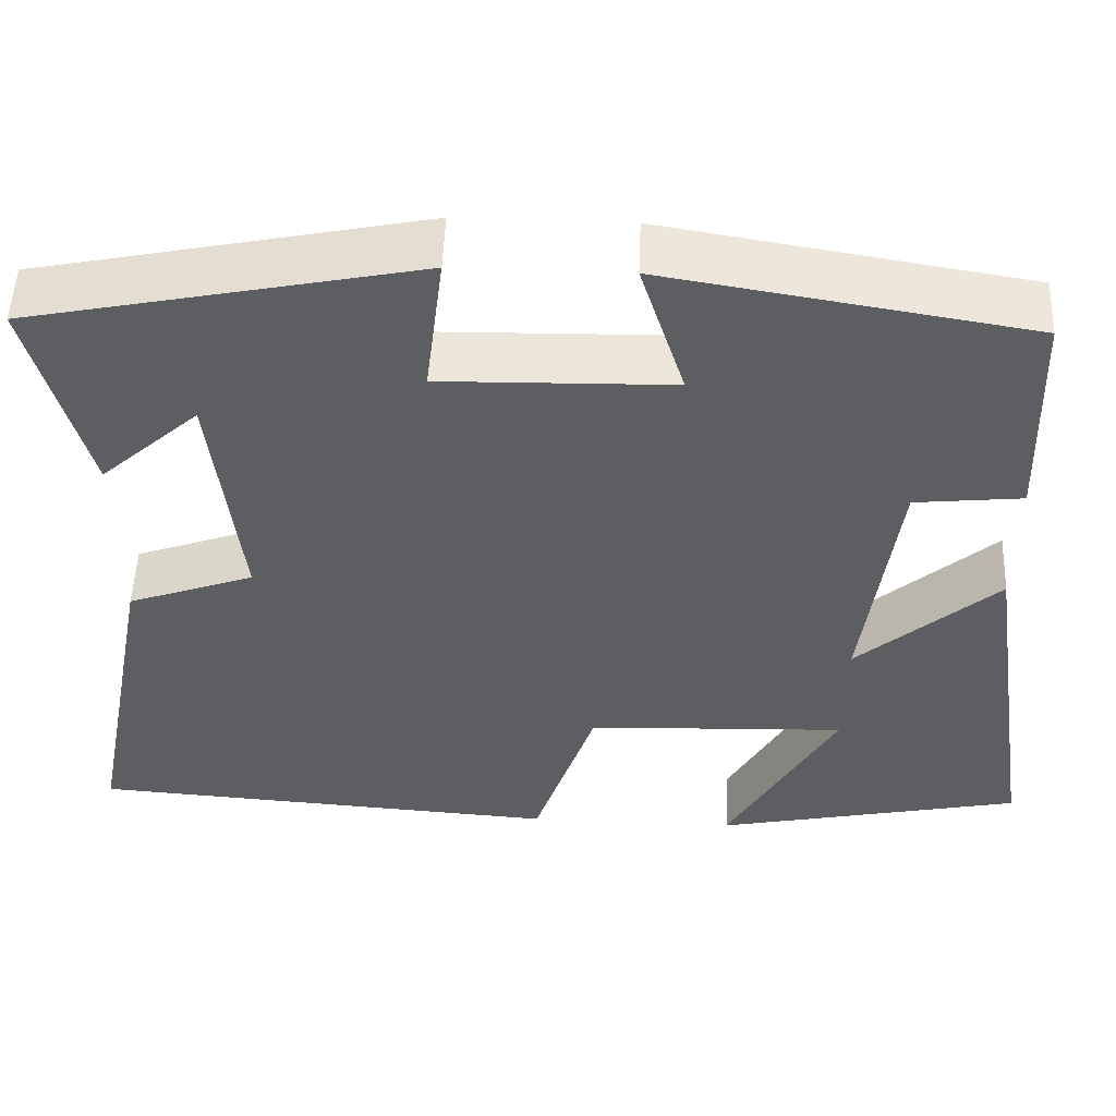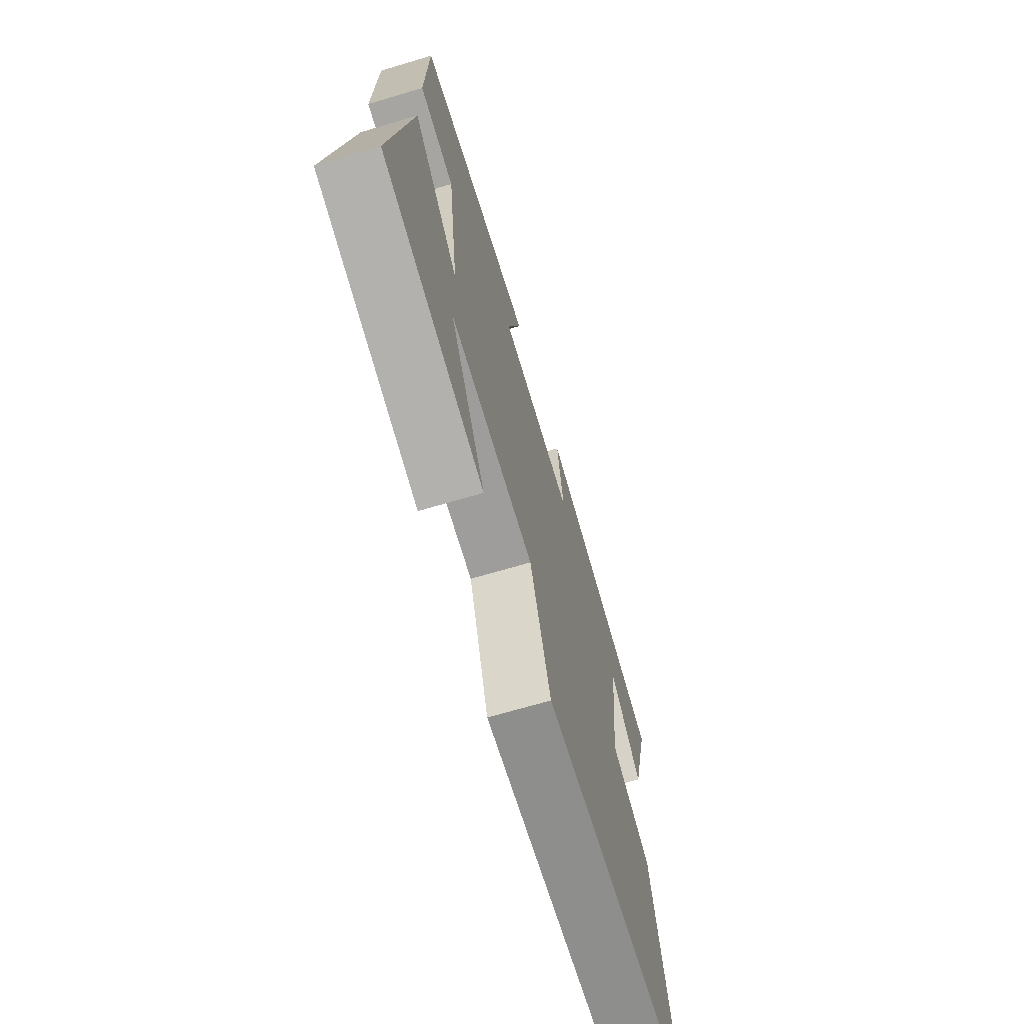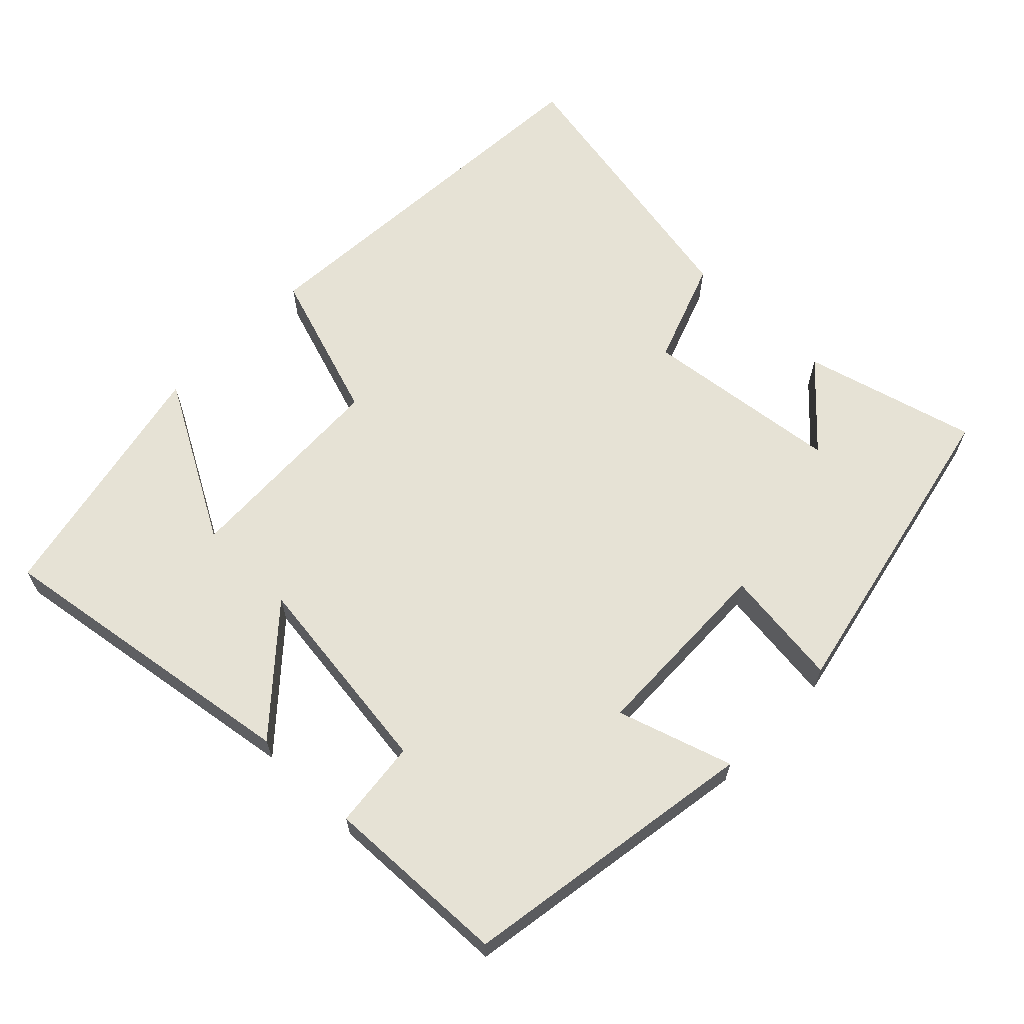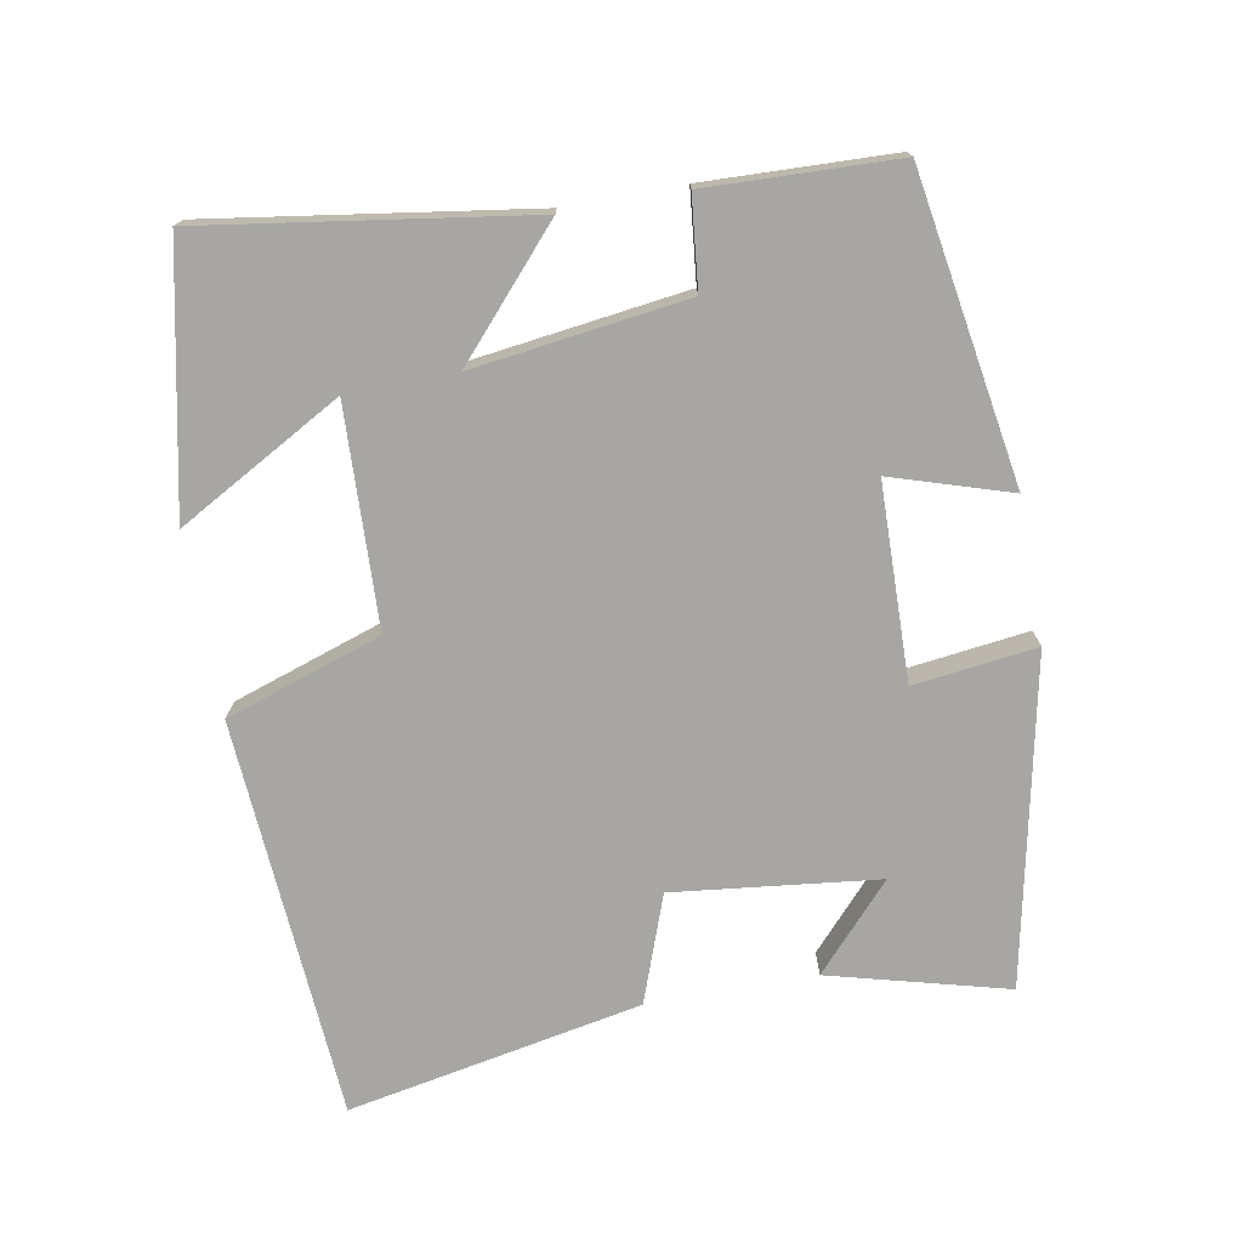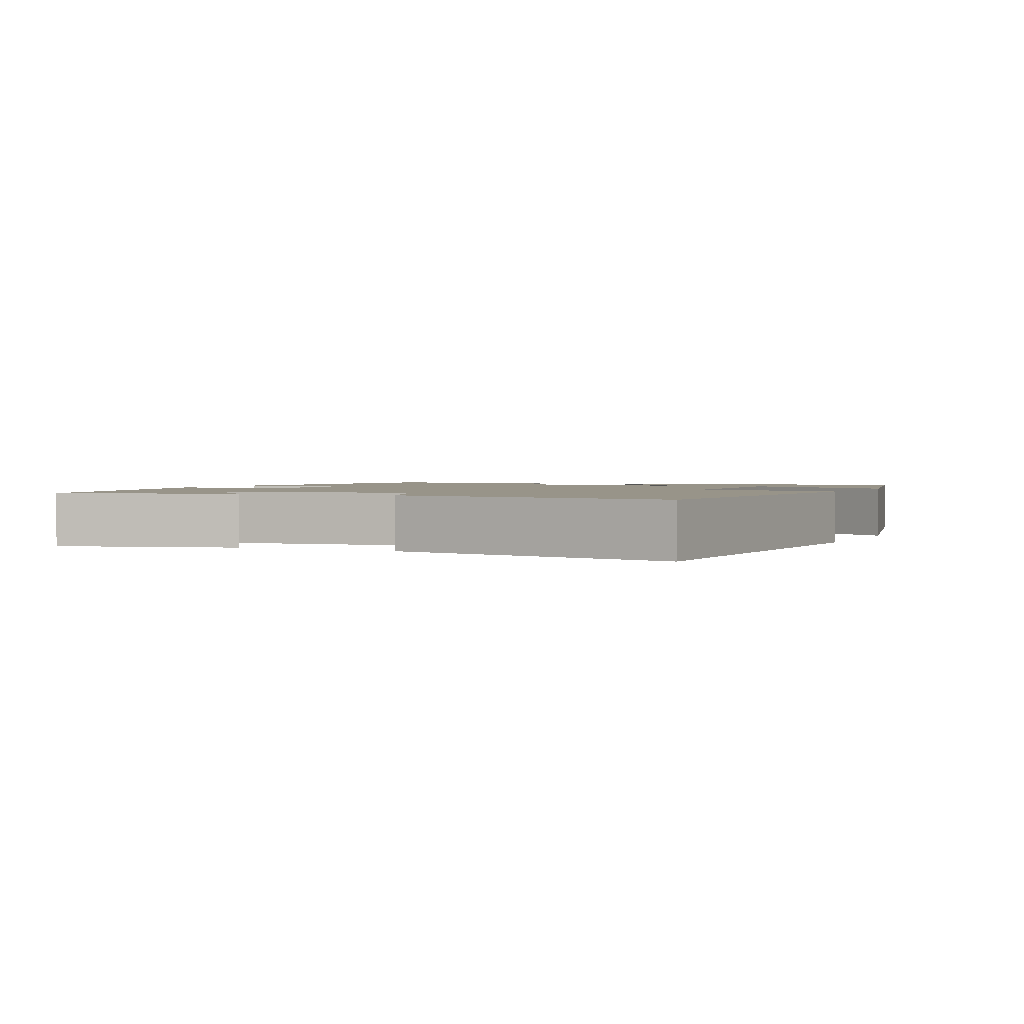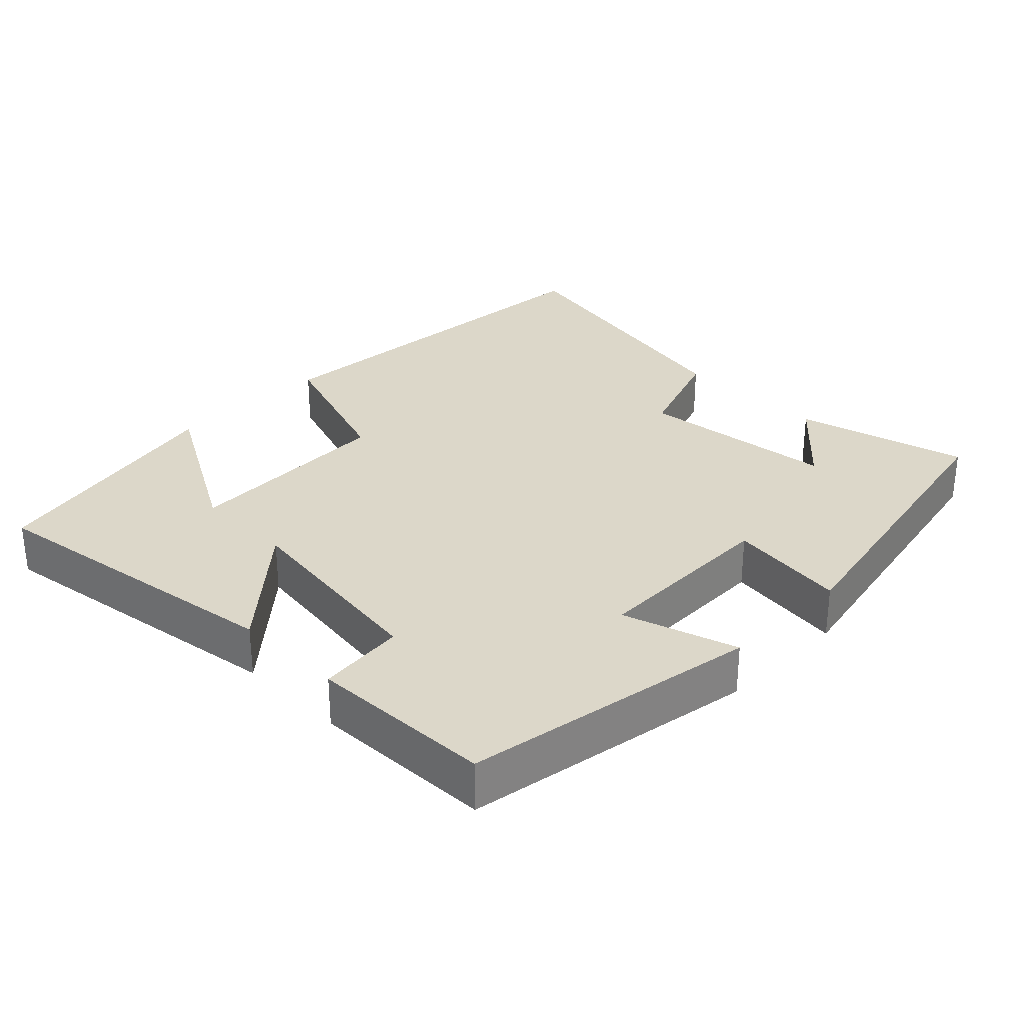
<metadata>
{"format":"obj","ext":"obj","renderer":"f3d","projection":"perspective","resolution":1024,"background":"white","views":[{"elev":51.8,"azim":-177.7,"up":"+Z"},{"elev":-68.4,"azim":-73.4,"up":"+Z"},{"elev":63.9,"azim":-45.9,"up":"+Y"},{"elev":-74.1,"azim":-79.7,"up":"+Y"},{"elev":1.7,"azim":114.3,"up":"+Y"},{"elev":30.3,"azim":-45.1,"up":"+Y"}]}
</metadata>
<code>
v 0.564 0.07 0.408
v 0.5 0.07 0.166
v 0.386 0.07 0.269
v 0.354 0.07 -0.009
v 0.5 0.07 -0.062
v 0.578 0.07 -0.463
v 0.032 0.07 -0.5
v -0.039 0.07 -0.288
v -0.337 0.07 -0.276
v -0.212 0.07 -0.5
v -0.566 0.07 -0.425
v -0.5 0.07 0.014
v -0.339 0.07 -0.129
v -0.377 0.07 0.161
v -0.5 0.07 0.174
v -0.491 0.07 0.432
v -0.075 0.07 0.5
v -0.126 0.07 0.339
v 0.14 0.07 0.333
v 0.119 0.07 0.5
v 0.564 0 0.408
v 0.5 0 0.166
v 0.386 0 0.269
v 0.354 0 -0.009
v 0.5 0 -0.062
v 0.578 0 -0.463
v 0.032 0 -0.5
v -0.039 0 -0.288
v -0.337 0 -0.276
v -0.212 0 -0.5
v -0.566 0 -0.425
v -0.5 0 0.014
v -0.339 0 -0.129
v -0.377 0 0.161
v -0.5 0 0.174
v -0.491 0 0.432
v -0.075 0 0.5
v -0.126 0 0.339
v 0.14 0 0.333
v 0.119 0 0.5
f 19 20 1
f 16 17 18
f 15 16 18
f 14 15 18
f 13 14 18 19
f 11 12 13
f 9 10 11
f 13 19 1
f 11 13 1
f 9 11 1
f 6 7 8
f 5 6 8
f 4 5 8
f 3 4 8 9
f 1 2 3
f 1 3 9
f 21 40 39
f 38 37 36
f 38 36 35
f 38 35 34
f 39 38 34 33
f 33 32 31
f 31 30 29
f 21 39 33
f 21 33 31
f 21 31 29
f 28 27 26
f 28 26 25
f 28 25 24
f 29 28 24 23
f 23 22 21
f 29 23 21
f 1 21 22 2
f 2 22 23 3
f 3 23 24 4
f 4 24 25 5
f 5 25 26 6
f 6 26 27 7
f 7 27 28 8
f 8 28 29 9
f 9 29 30 10
f 10 30 31 11
f 11 31 32 12
f 12 32 33 13
f 13 33 34 14
f 14 34 35 15
f 15 35 36 16
f 16 36 37 17
f 17 37 38 18
f 18 38 39 19
f 19 39 40 20
f 20 40 21 1

</code>
